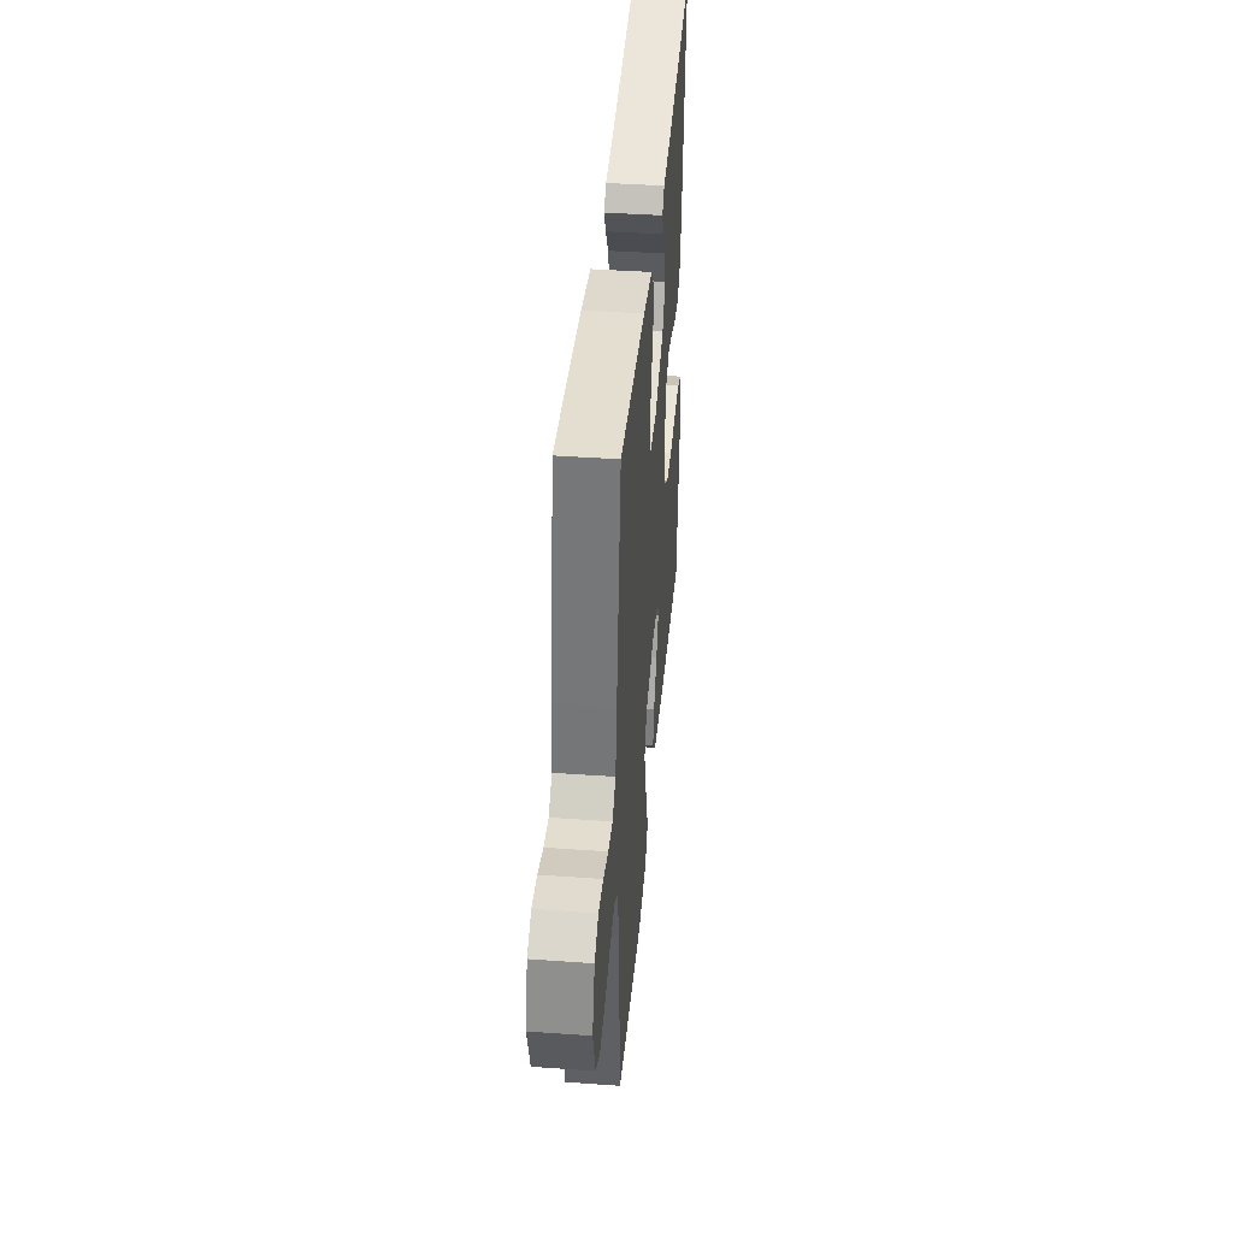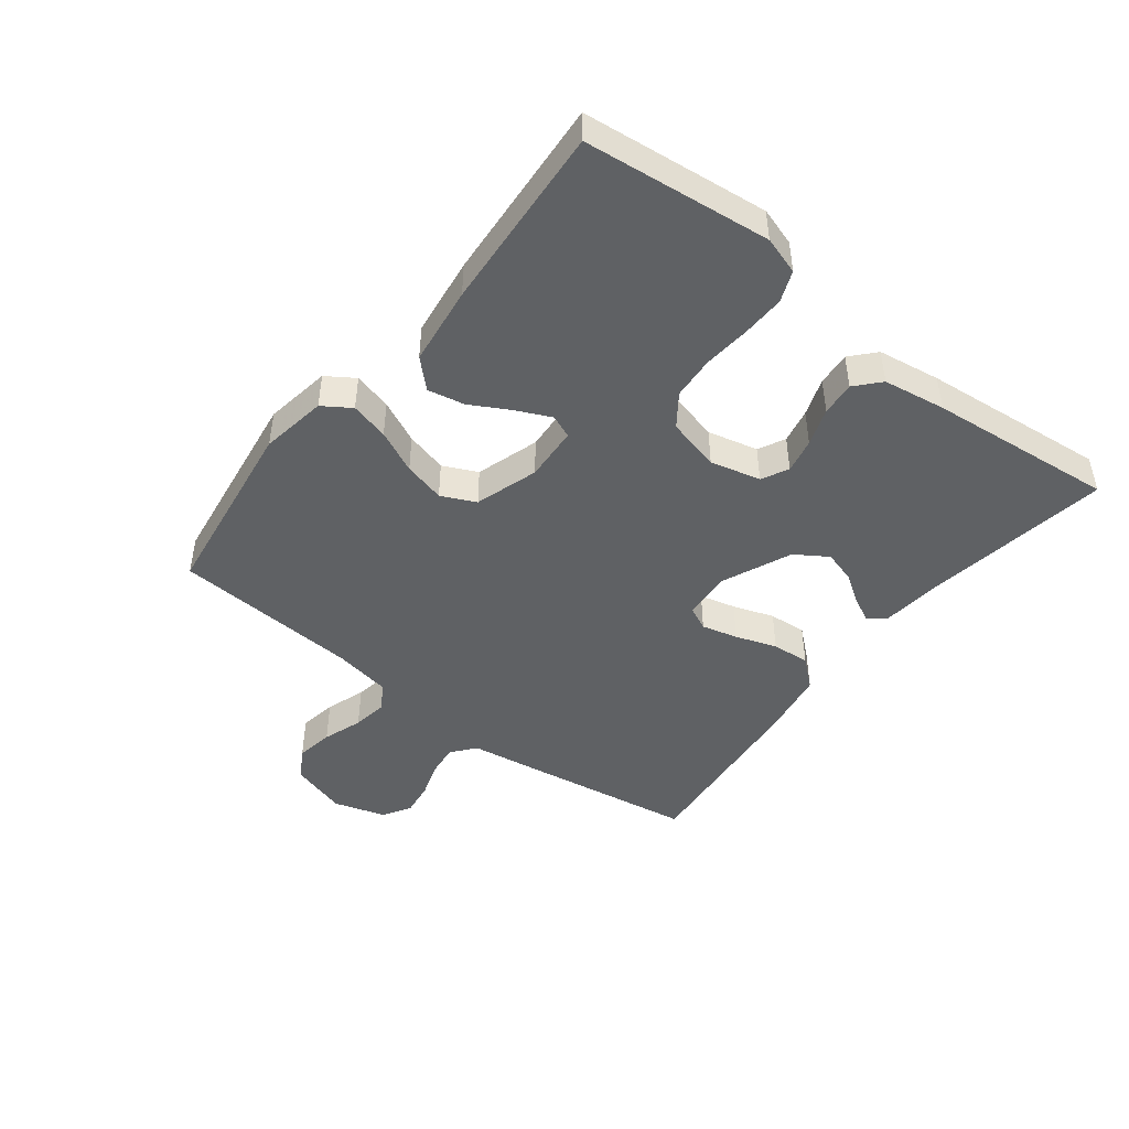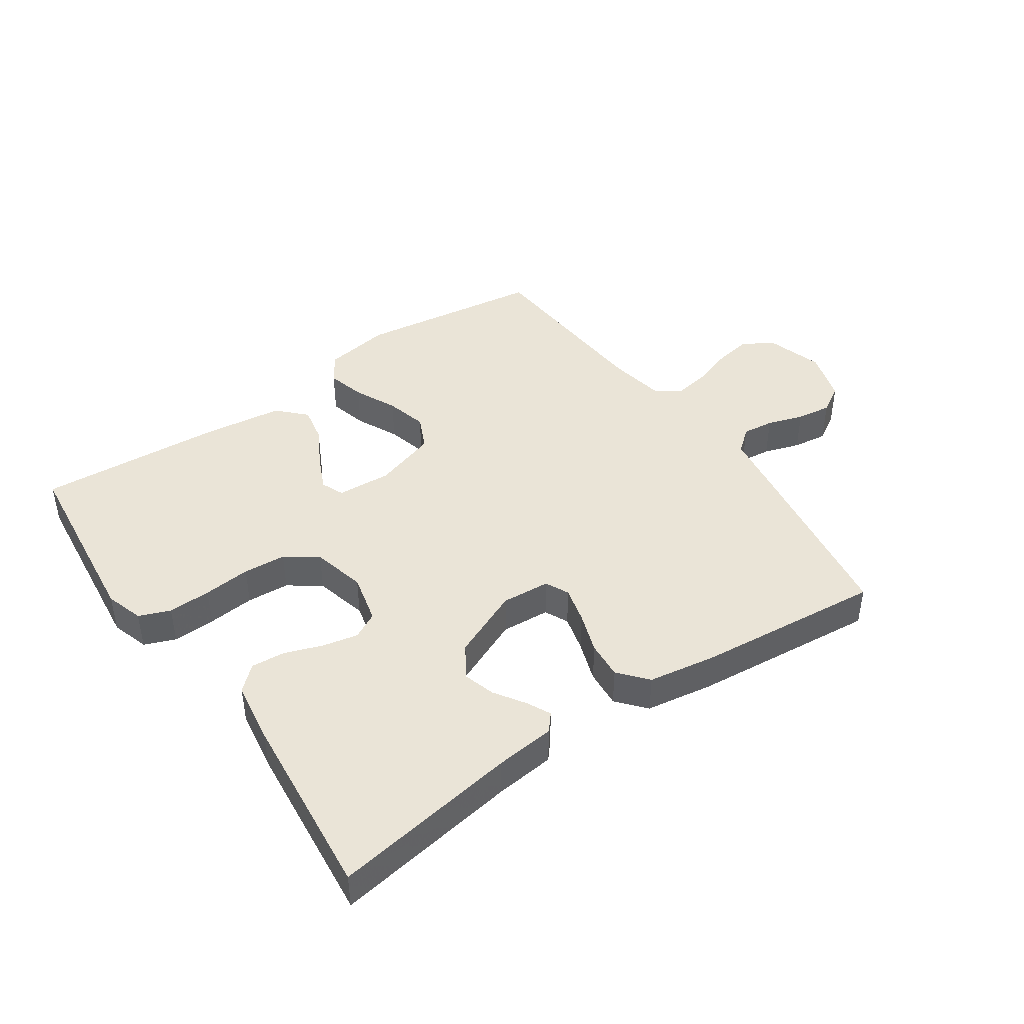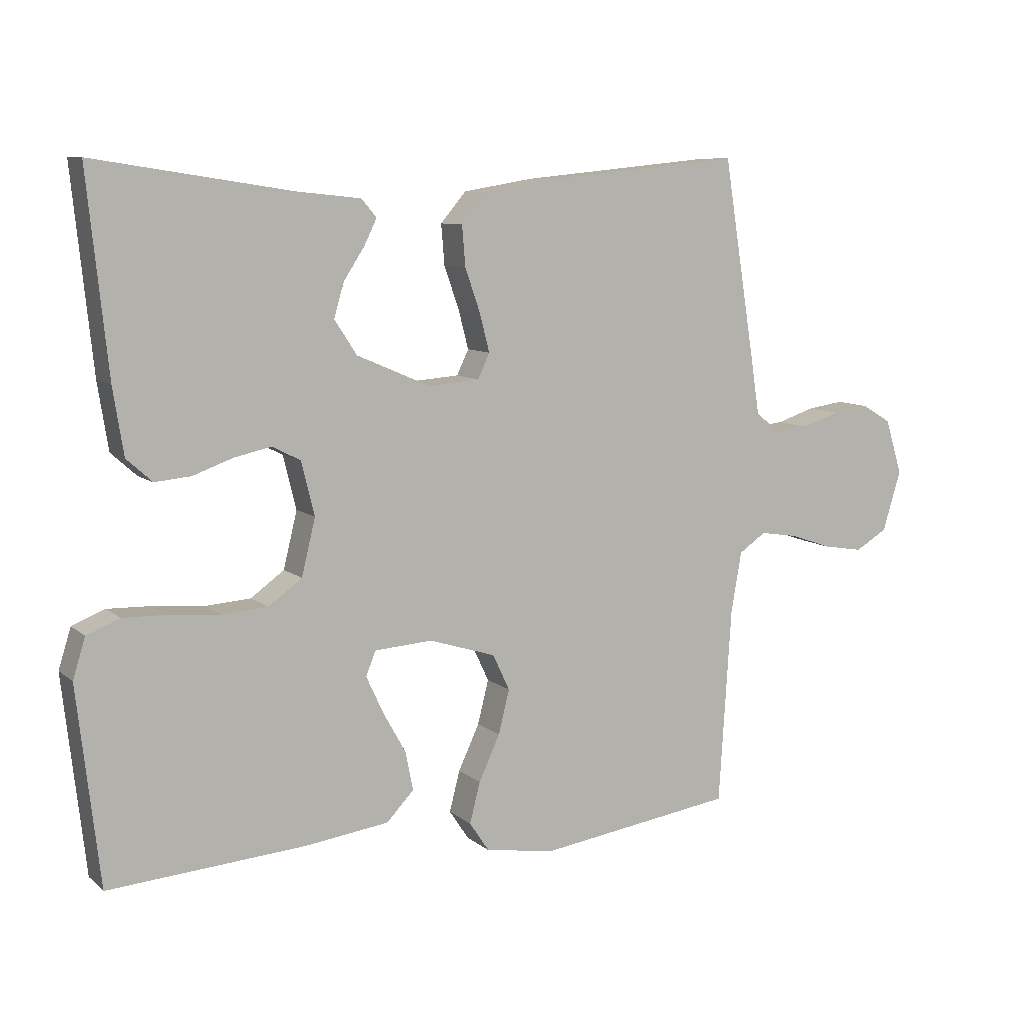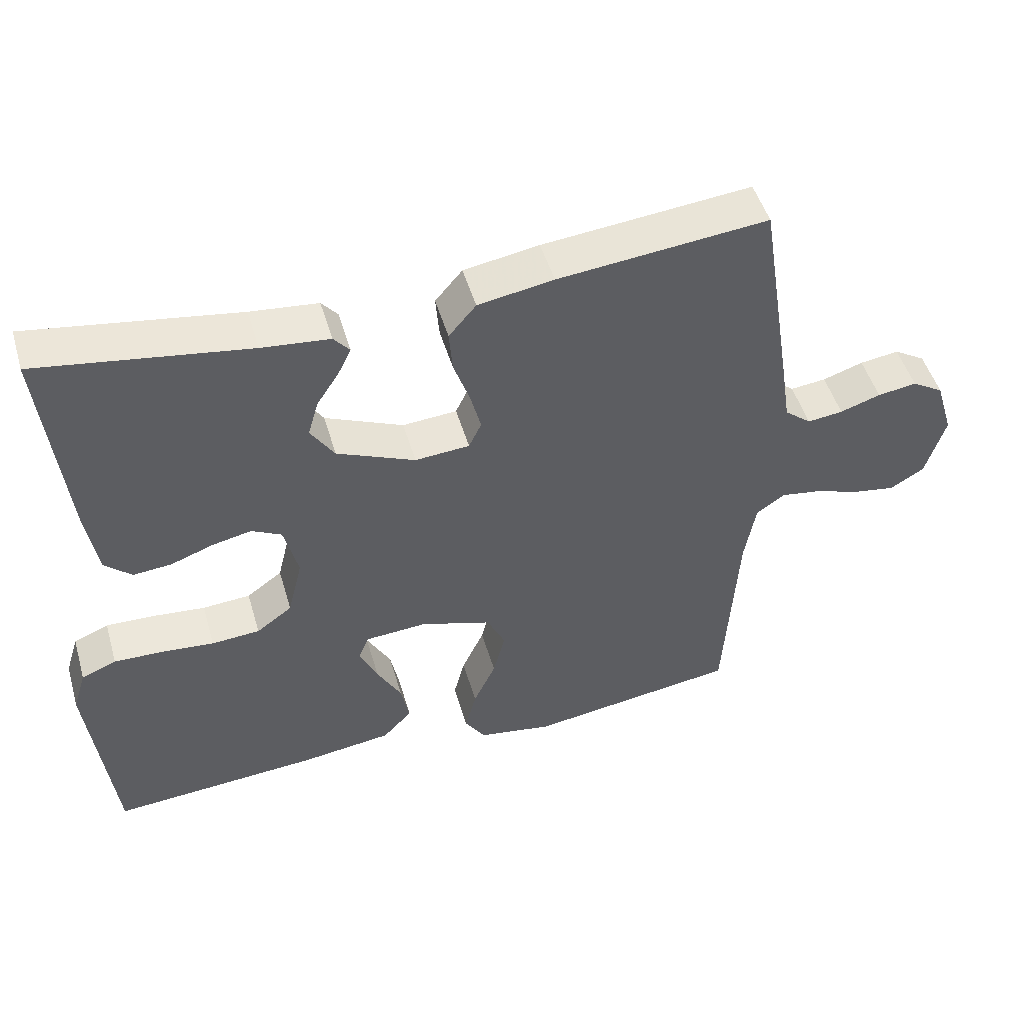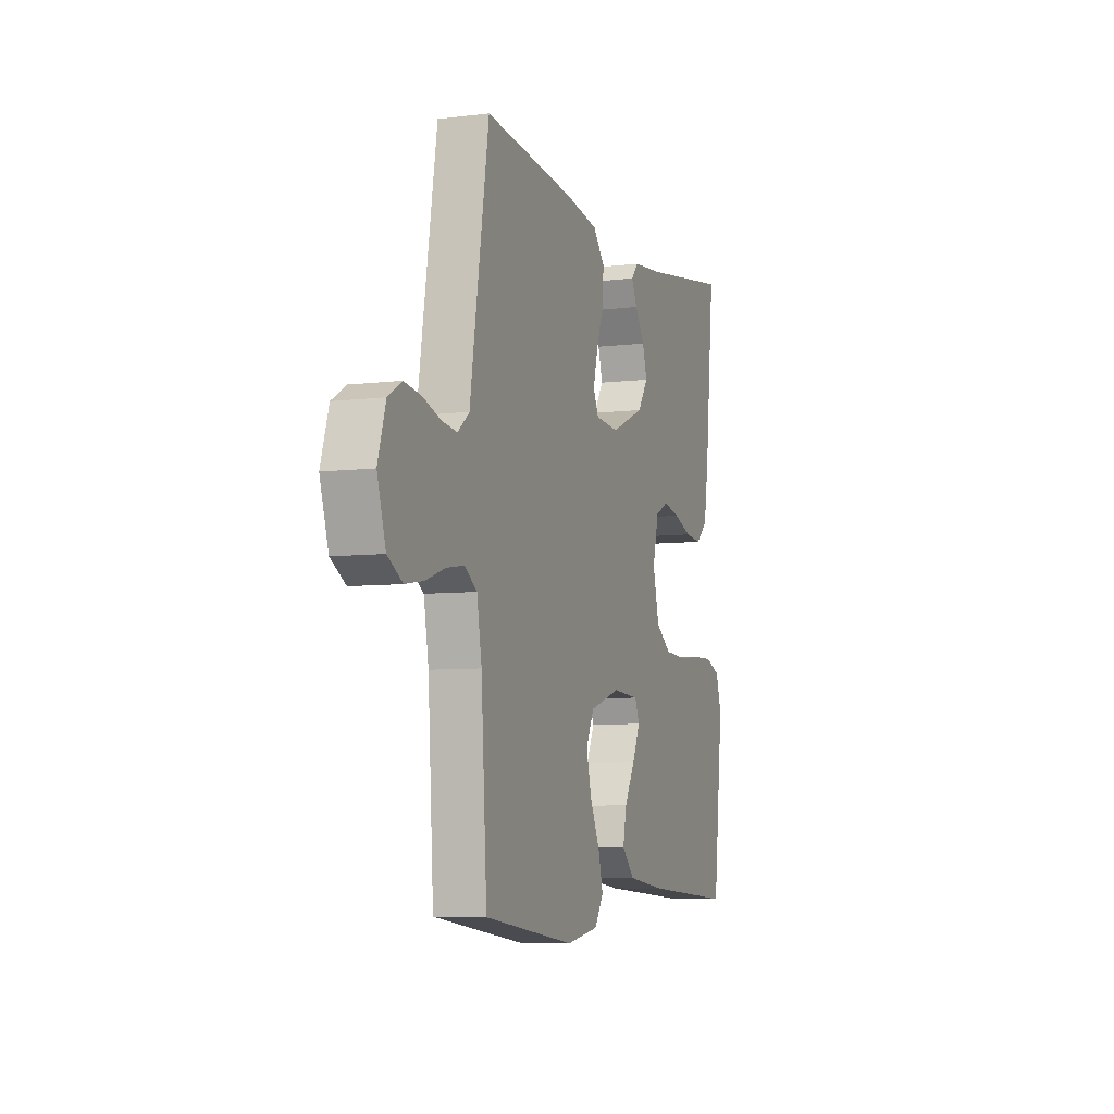
<metadata>
{"format":"obj","ext":"obj","renderer":"f3d","projection":"perspective","resolution":1024,"background":"white","views":[{"elev":41.4,"azim":95.0,"up":"+Z"},{"elev":-46.2,"azim":-128.0,"up":"+Y"},{"elev":43.7,"azim":-34.8,"up":"+Y"},{"elev":8.8,"azim":-27.1,"up":"+Z"},{"elev":49.1,"azim":-16.2,"up":"+Z"},{"elev":-6.7,"azim":109.8,"up":"+Z"}]}
</metadata>
<code>
v 0.5 0.07 0.5
v 0.548 0.07 0.2
v 0.562 0.07 0.109
v 0.6 0.07 0.078
v 0.651 0.07 0.084
v 0.709 0.07 0.103
v 0.765 0.07 0.111
v 0.81 0.07 0.084
v 0.836 0.07 0
v 0.808 0.07 -0.092
v 0.759 0.07 -0.121
v 0.698 0.07 -0.111
v 0.634 0.07 -0.089
v 0.576 0.07 -0.08
v 0.535 0.07 -0.108
v 0.519 0.07 -0.2
v 0.5 0.07 -0.5
v 0.2 0.07 -0.543
v 0.093 0.07 -0.526
v 0.063 0.07 -0.481
v 0.079 0.07 -0.419
v 0.111 0.07 -0.35
v 0.128 0.07 -0.283
v 0.102 0.07 -0.228
v 0 0.07 -0.196
v -0.088 0.07 -0.202
v -0.103 0.07 -0.239
v -0.077 0.07 -0.295
v -0.042 0.07 -0.358
v -0.03 0.07 -0.417
v -0.072 0.07 -0.461
v -0.2 0.07 -0.478
v -0.5 0.07 -0.5
v -0.534 0.07 -0.2
v -0.515 0.07 -0.139
v -0.465 0.07 -0.119
v -0.396 0.07 -0.121
v -0.32 0.07 -0.128
v -0.251 0.07 -0.123
v -0.2 0.07 -0.086
v -0.179 0.07 0
v -0.199 0.07 0.081
v -0.242 0.07 0.103
v -0.298 0.07 0.091
v -0.359 0.07 0.069
v -0.414 0.07 0.064
v -0.453 0.07 0.099
v -0.469 0.07 0.2
v -0.5 0.07 0.5
v -0.2 0.07 0.454
v -0.103 0.07 0.444
v -0.08 0.07 0.417
v -0.099 0.07 0.378
v -0.131 0.07 0.329
v -0.146 0.07 0.277
v -0.112 0.07 0.225
v 0 0.07 0.177
v 0.078 0.07 0.183
v 0.096 0.07 0.221
v 0.081 0.07 0.279
v 0.058 0.07 0.345
v 0.053 0.07 0.406
v 0.092 0.07 0.452
v 0.2 0.07 0.47
v 0.5 0 0.5
v 0.548 0 0.2
v 0.562 0 0.109
v 0.6 0 0.078
v 0.651 0 0.084
v 0.709 0 0.103
v 0.765 0 0.111
v 0.81 0 0.084
v 0.836 0 0
v 0.808 0 -0.092
v 0.759 0 -0.121
v 0.698 0 -0.111
v 0.634 0 -0.089
v 0.576 0 -0.08
v 0.535 0 -0.108
v 0.519 0 -0.2
v 0.5 0 -0.5
v 0.2 0 -0.543
v 0.093 0 -0.526
v 0.063 0 -0.481
v 0.079 0 -0.419
v 0.111 0 -0.35
v 0.128 0 -0.283
v 0.102 0 -0.228
v 0 0 -0.196
v -0.088 0 -0.202
v -0.103 0 -0.239
v -0.077 0 -0.295
v -0.042 0 -0.358
v -0.03 0 -0.417
v -0.072 0 -0.461
v -0.2 0 -0.478
v -0.5 0 -0.5
v -0.534 0 -0.2
v -0.515 0 -0.139
v -0.465 0 -0.119
v -0.396 0 -0.121
v -0.32 0 -0.128
v -0.251 0 -0.123
v -0.2 0 -0.086
v -0.179 0 0
v -0.199 0 0.081
v -0.242 0 0.103
v -0.298 0 0.091
v -0.359 0 0.069
v -0.414 0 0.064
v -0.453 0 0.099
v -0.469 0 0.2
v -0.5 0 0.5
v -0.2 0 0.454
v -0.103 0 0.444
v -0.08 0 0.417
v -0.099 0 0.378
v -0.131 0 0.329
v -0.146 0 0.277
v -0.112 0 0.225
v 0 0 0.177
v 0.078 0 0.183
v 0.096 0 0.221
v 0.081 0 0.279
v 0.058 0 0.345
v 0.053 0 0.406
v 0.092 0 0.452
v 0.2 0 0.47
f 60 61 62 63
f 59 60 63 64
f 51 52 53 54
f 50 51 54 55
f 49 50 55
f 48 49 55 56
f 44 45 46 47
f 43 44 47 48
f 35 36 37 38
f 33 34 35 38
f 33 38 39
f 32 33 39 40
f 28 29 30 31
f 27 28 31 32
f 26 27 32 40
f 19 20 21 22
f 19 22 23
f 16 17 18 19
f 15 16 19 23
f 14 15 23 24
f 10 11 12 13
f 10 13 14
f 9 10 14
f 8 9 14
f 5 6 7 8
f 4 5 8 14
f 3 4 14 24
f 59 64 1 2
f 58 59 2 3
f 57 58 3 24
f 43 48 56 57
f 42 43 57
f 41 42 57 24
f 25 26 40 41
f 24 25 41
f 127 126 125 124
f 128 127 124 123
f 118 117 116 115
f 119 118 115 114
f 119 114 113
f 120 119 113 112
f 111 110 109 108
f 112 111 108 107
f 102 101 100 99
f 102 99 98 97
f 103 102 97
f 104 103 97 96
f 95 94 93 92
f 96 95 92 91
f 104 96 91 90
f 86 85 84 83
f 87 86 83
f 83 82 81 80
f 87 83 80 79
f 88 87 79 78
f 77 76 75 74
f 78 77 74
f 78 74 73
f 78 73 72
f 72 71 70 69
f 78 72 69 68
f 88 78 68 67
f 66 65 128 123
f 67 66 123 122
f 88 67 122 121
f 121 120 112 107
f 121 107 106
f 88 121 106 105
f 105 104 90 89
f 105 89 88
f 1 65 66 2
f 2 66 67 3
f 3 67 68 4
f 4 68 69 5
f 5 69 70 6
f 6 70 71 7
f 7 71 72 8
f 8 72 73 9
f 9 73 74 10
f 10 74 75 11
f 11 75 76 12
f 12 76 77 13
f 13 77 78 14
f 14 78 79 15
f 15 79 80 16
f 16 80 81 17
f 17 81 82 18
f 18 82 83 19
f 19 83 84 20
f 20 84 85 21
f 21 85 86 22
f 22 86 87 23
f 23 87 88 24
f 24 88 89 25
f 25 89 90 26
f 26 90 91 27
f 27 91 92 28
f 28 92 93 29
f 29 93 94 30
f 30 94 95 31
f 31 95 96 32
f 32 96 97 33
f 33 97 98 34
f 34 98 99 35
f 35 99 100 36
f 36 100 101 37
f 37 101 102 38
f 38 102 103 39
f 39 103 104 40
f 40 104 105 41
f 41 105 106 42
f 42 106 107 43
f 43 107 108 44
f 44 108 109 45
f 45 109 110 46
f 46 110 111 47
f 47 111 112 48
f 48 112 113 49
f 49 113 114 50
f 50 114 115 51
f 51 115 116 52
f 52 116 117 53
f 53 117 118 54
f 54 118 119 55
f 55 119 120 56
f 56 120 121 57
f 57 121 122 58
f 58 122 123 59
f 59 123 124 60
f 60 124 125 61
f 61 125 126 62
f 62 126 127 63
f 63 127 128 64
f 64 128 65 1

</code>
